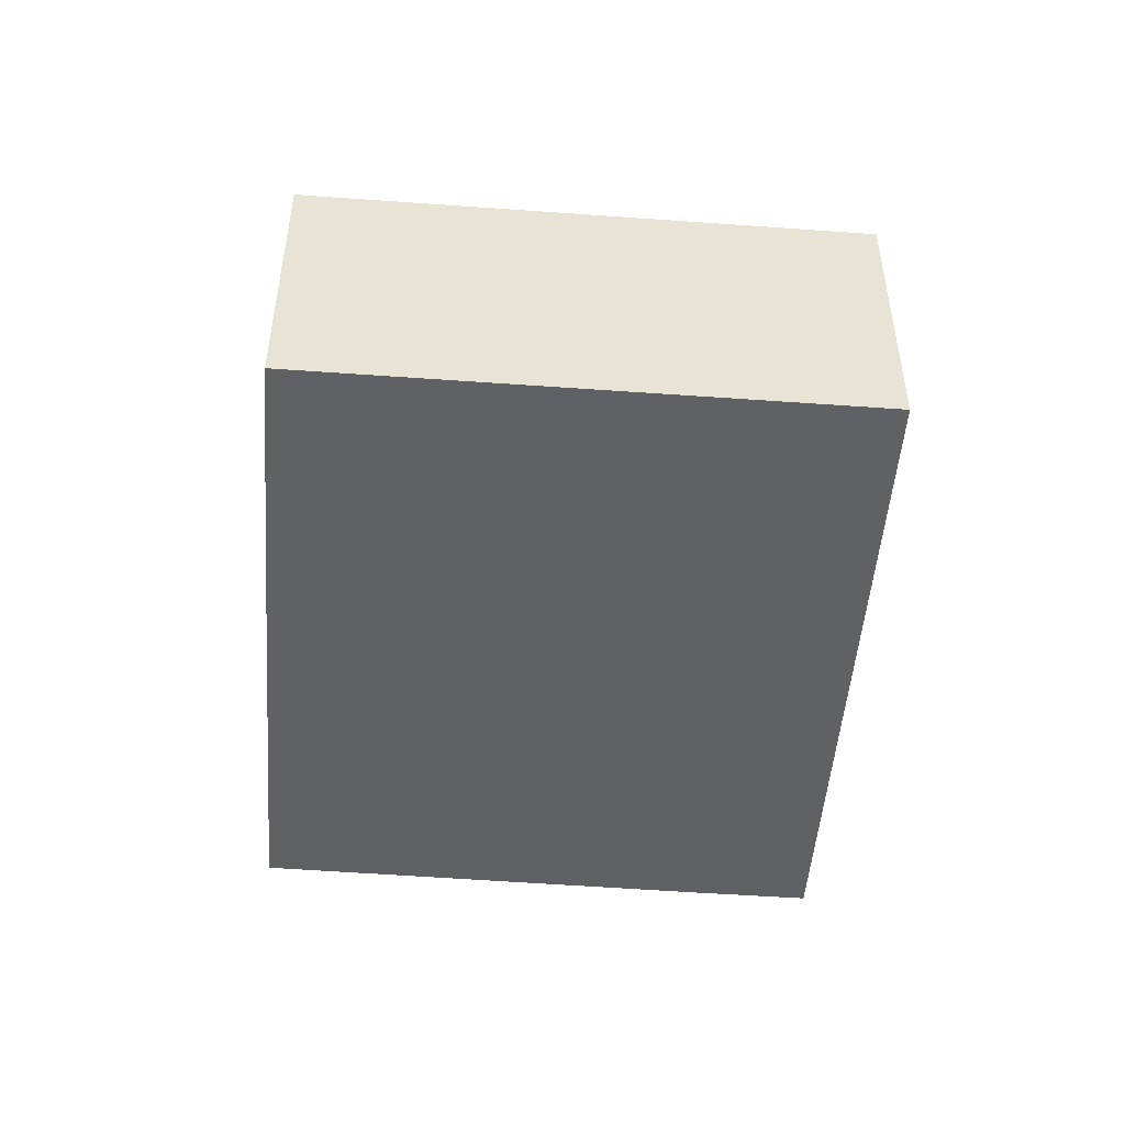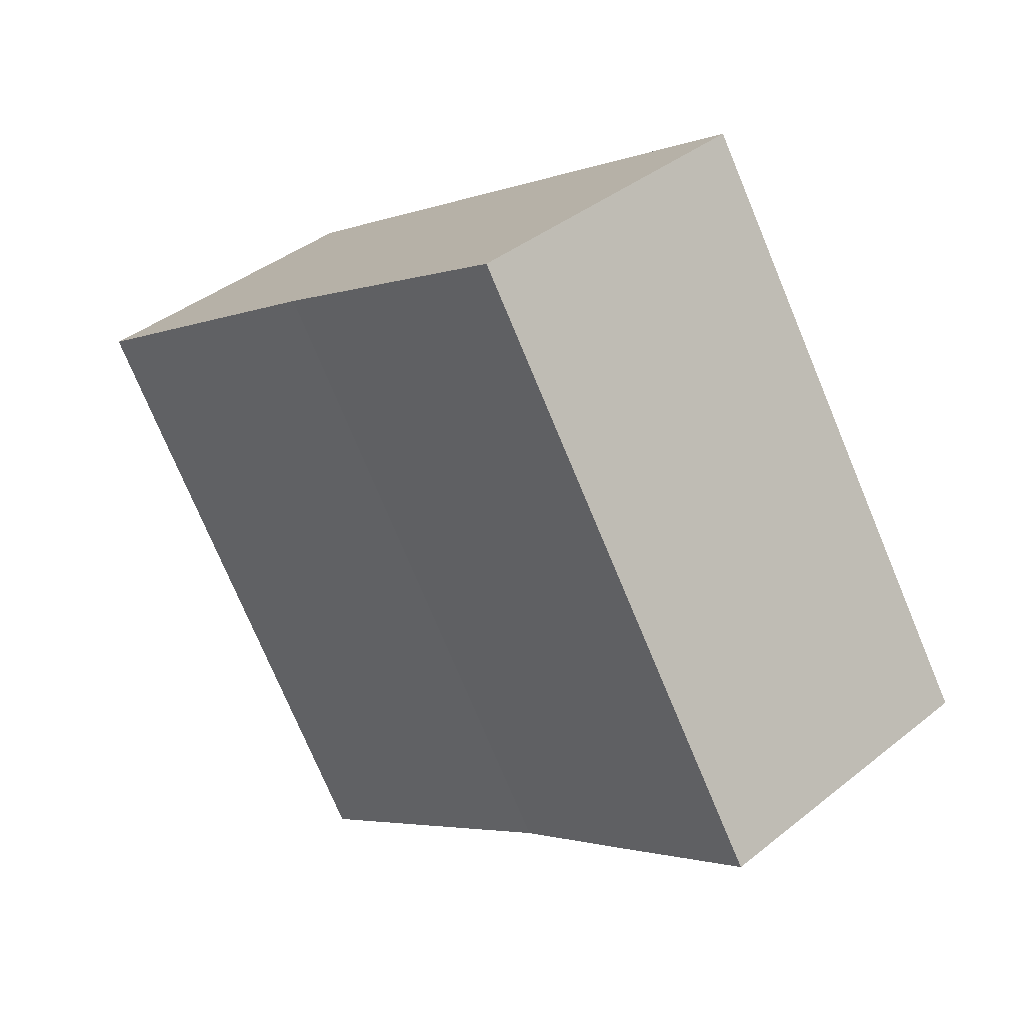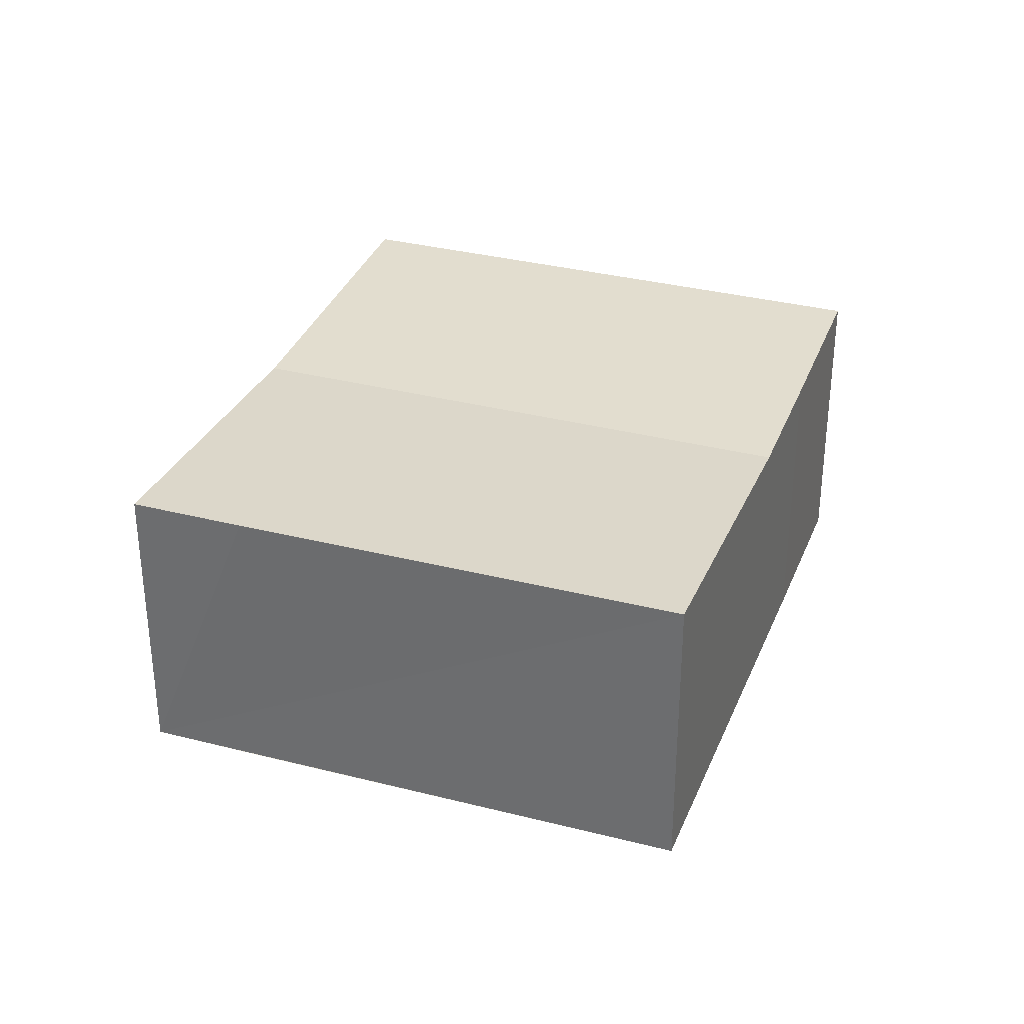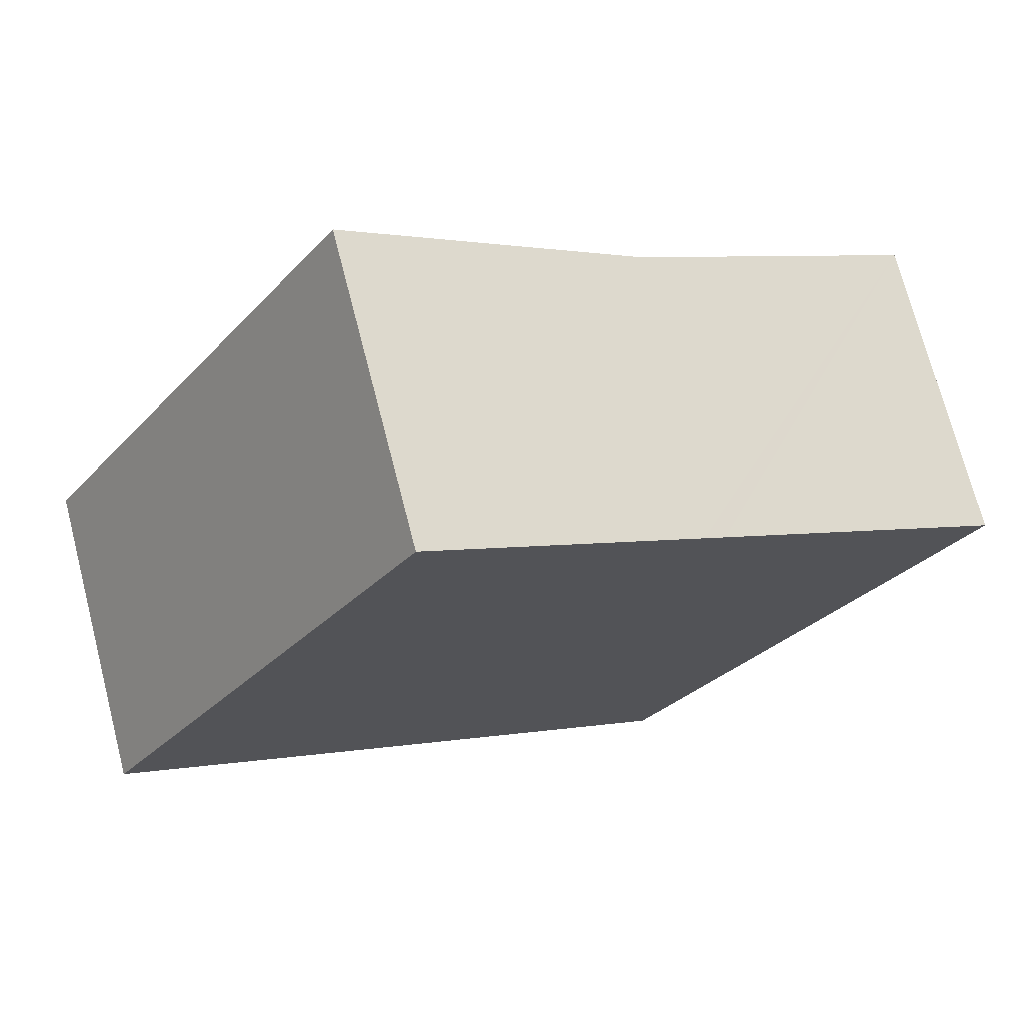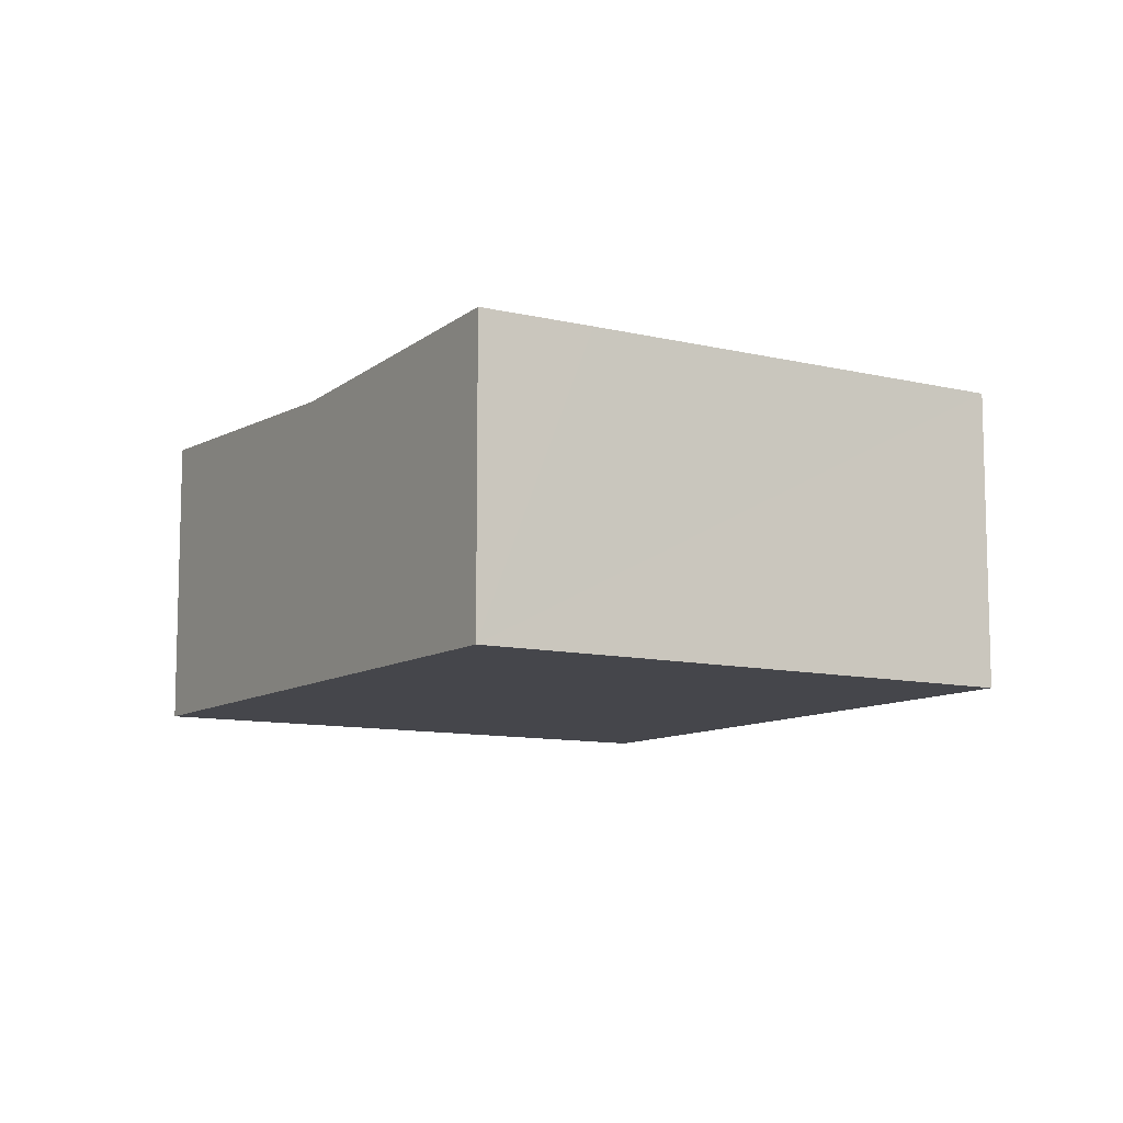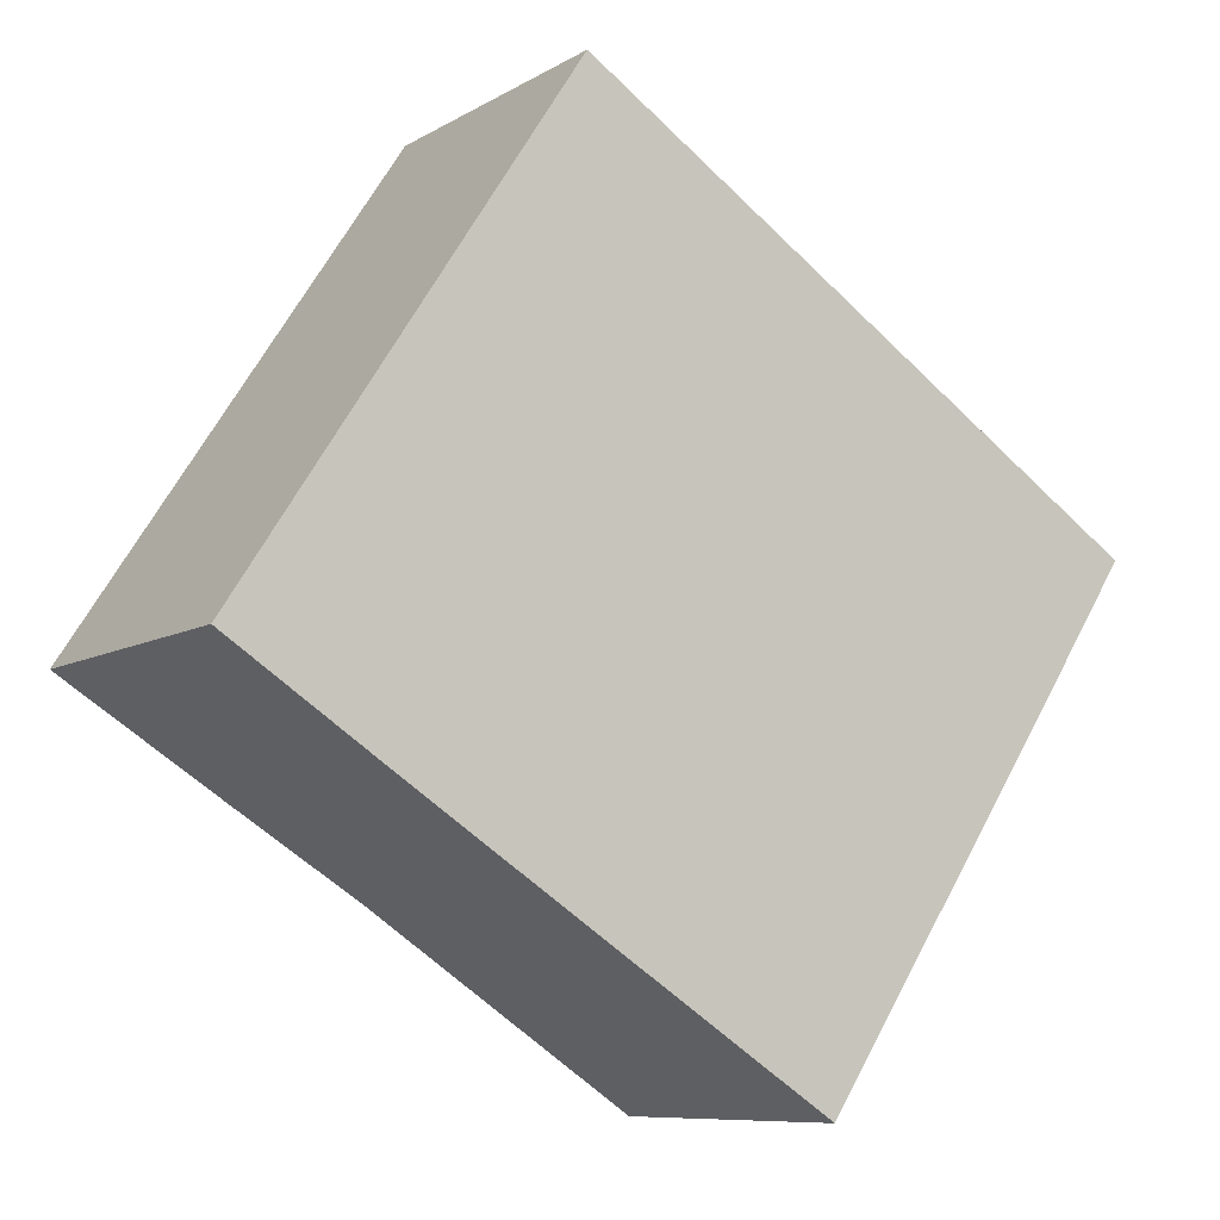
<metadata>
{"format":"obj","ext":"obj","renderer":"f3d","projection":"perspective","resolution":1024,"background":"white","views":[{"elev":-49.8,"azim":-61.5,"up":"+Y"},{"elev":39.6,"azim":-134.8,"up":"+Z"},{"elev":32.8,"azim":142.8,"up":"+Y"},{"elev":71.8,"azim":-14.5,"up":"+Z"},{"elev":-10.0,"azim":91.4,"up":"+Y"},{"elev":-8.7,"azim":-33.3,"up":"+Z"}]}
</metadata>
<code>
v  16.36 5.987 0.564
v  12.04 5.69 6.239
v  17.67 5.987 2.578
v  5.616 5.69 -3.634
v  11.21 5.984 -7.229
v  6.428 5.986 9.885
v  3.181 5.818 -2.068
v  0 5.986 3.665e-16
v  11.62 5.712 6.507
v  0 0 0
v  6.428 -6.053e-16 9.885
v  11.62 -3.984e-16 6.507
v  12.04 -3.82e-16 6.239
v  17.67 -1.579e-16 2.578
v  11.21 4.426e-16 -7.229
v  16.36 -3.454e-17 0.564
v  3.181 1.266e-16 -2.068
v  5.616 2.225e-16 -3.634
g defaultobject
f 1 2 3
f 2 1 4
f 4 1 5
f 6 7 8
f 7 6 4
f 4 6 2
f 2 6 9
f 10 6 8
f 6 10 11
f 11 9 6
f 9 11 12
f 9 12 2
f 2 12 3
f 3 12 13
f 3 13 14
f 14 1 3
f 1 14 5
f 5 14 15
f 15 14 16
f 7 10 8
f 10 7 17
f 17 7 4
f 17 4 5
f 17 5 18
f 18 5 15
f 13 16 14
f 16 13 12
f 16 12 11
f 16 11 15
f 15 11 10
f 15 10 18
f 18 10 17

</code>
